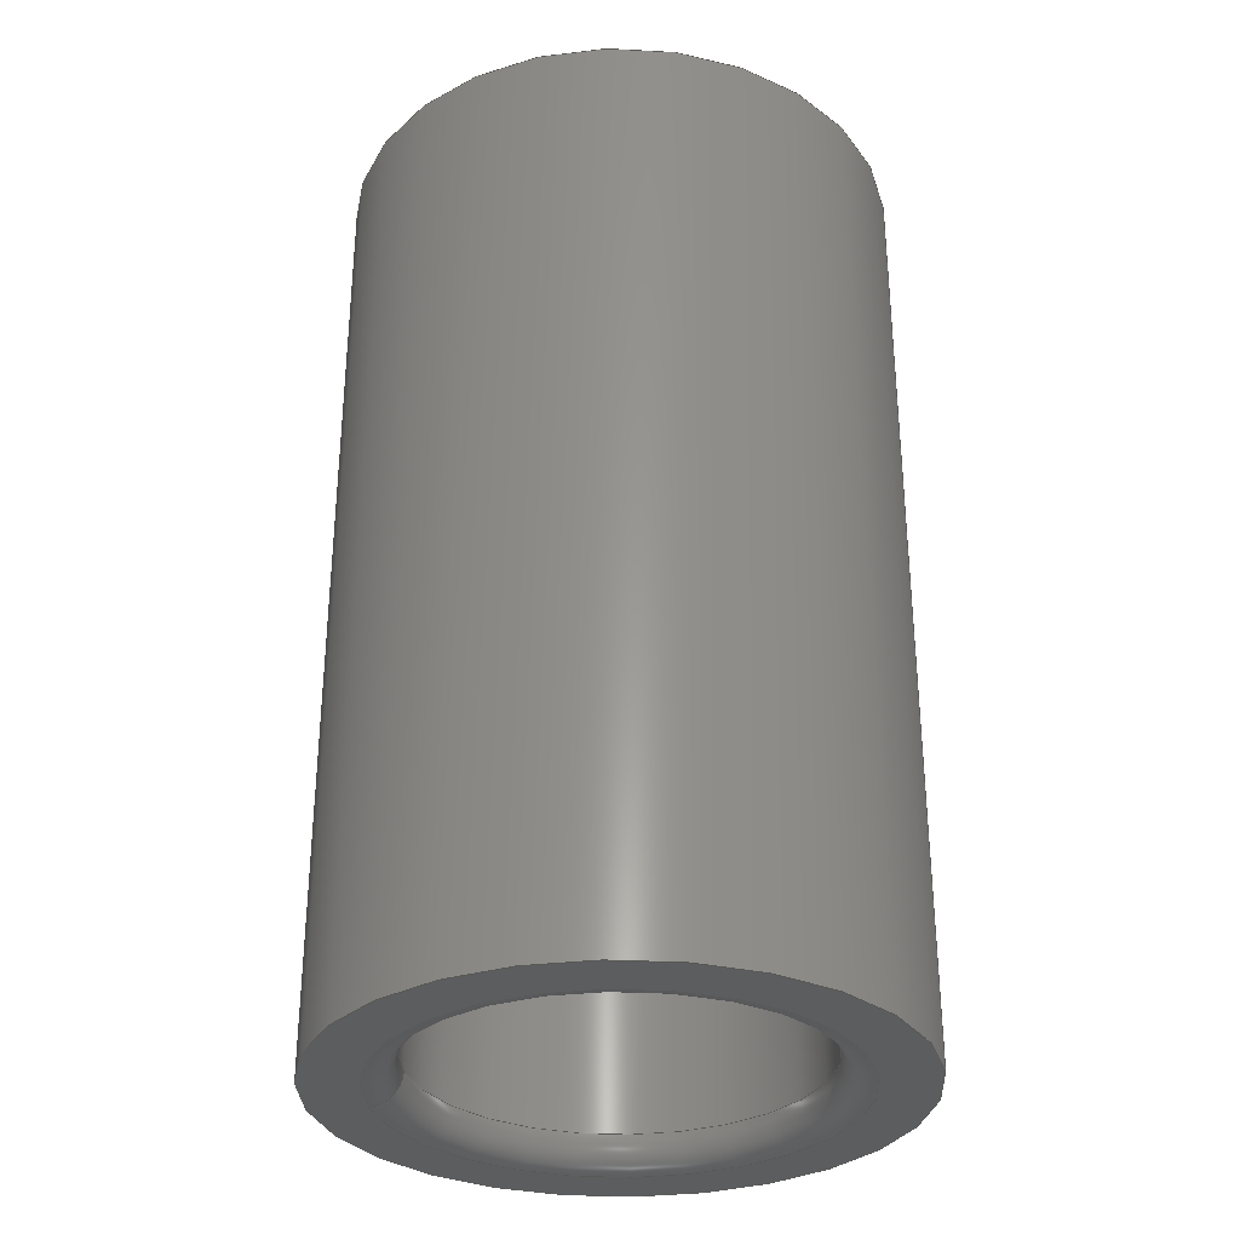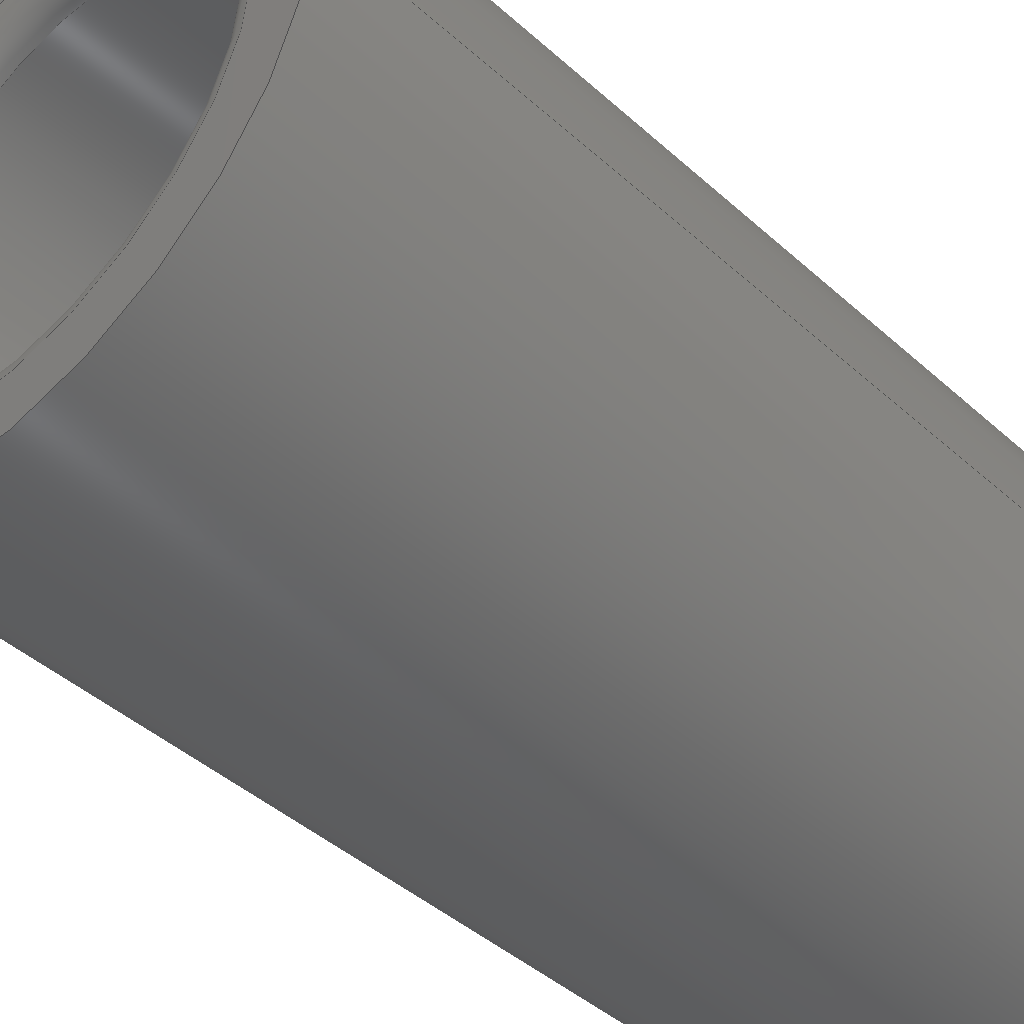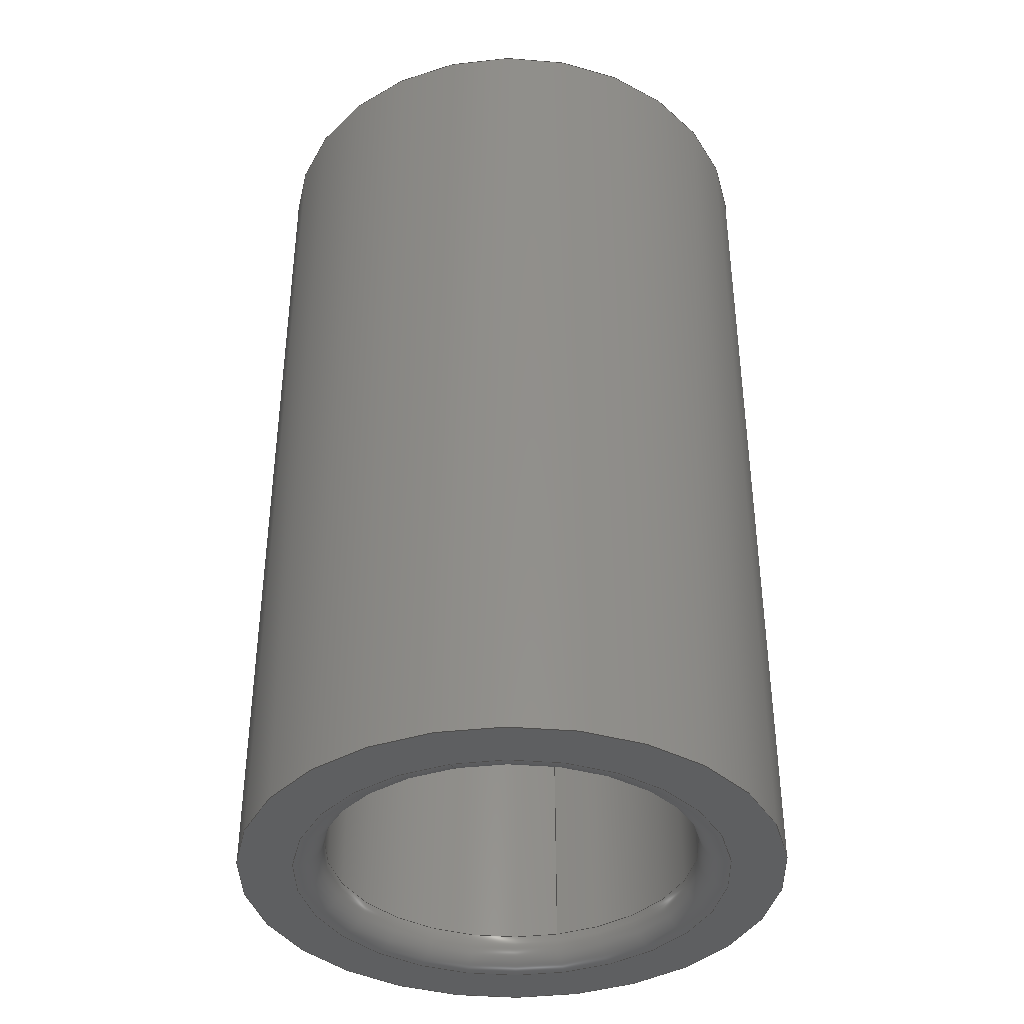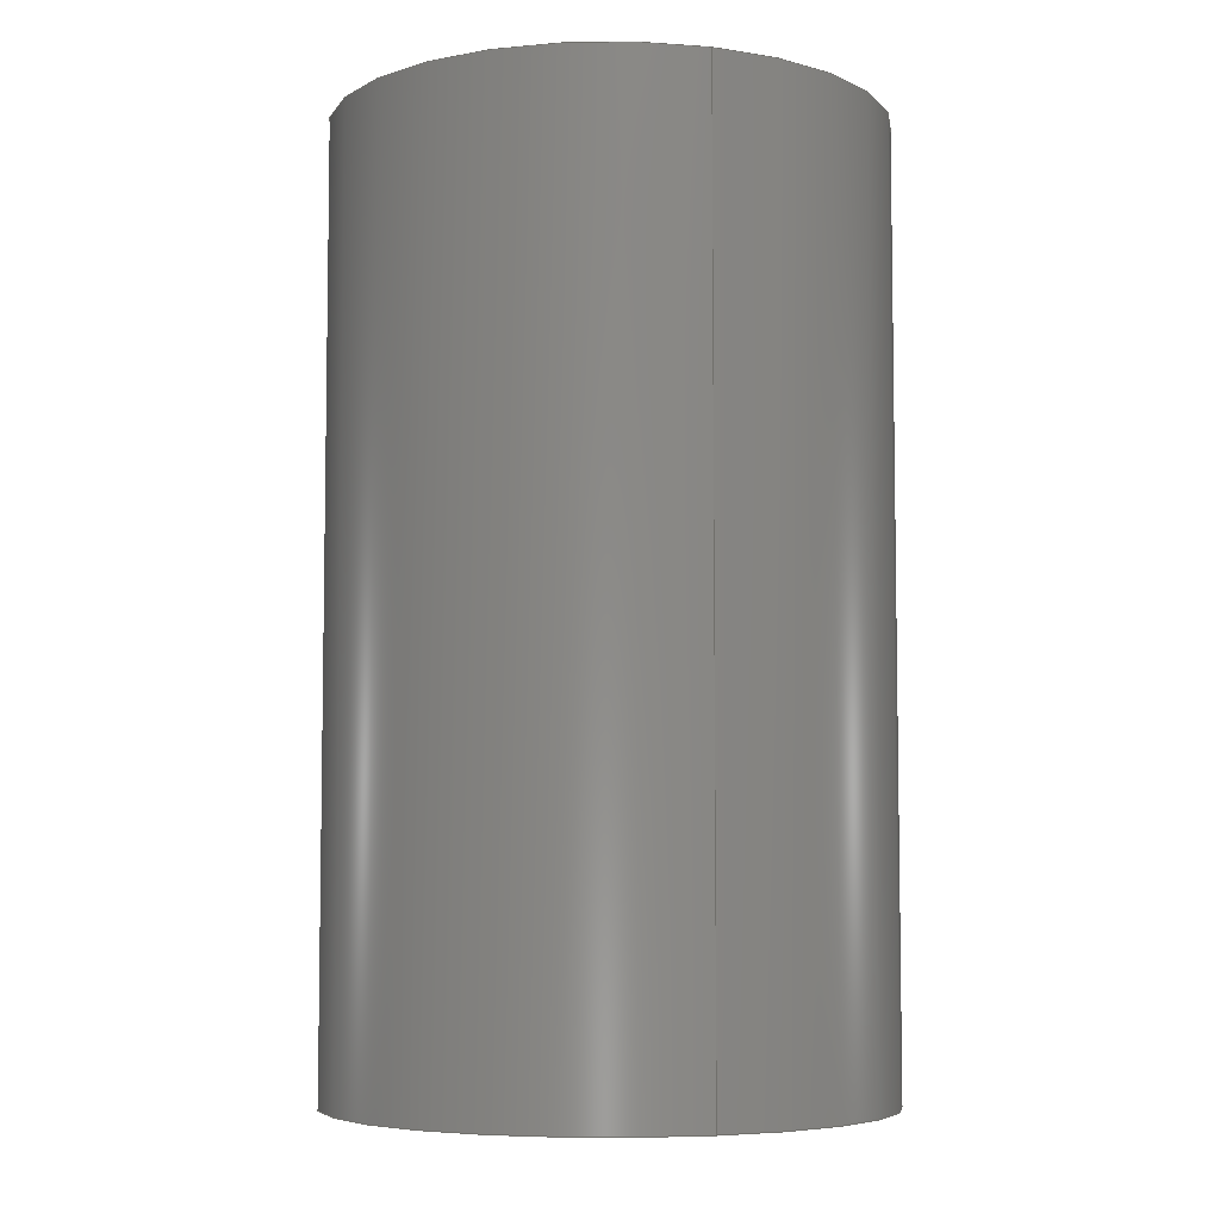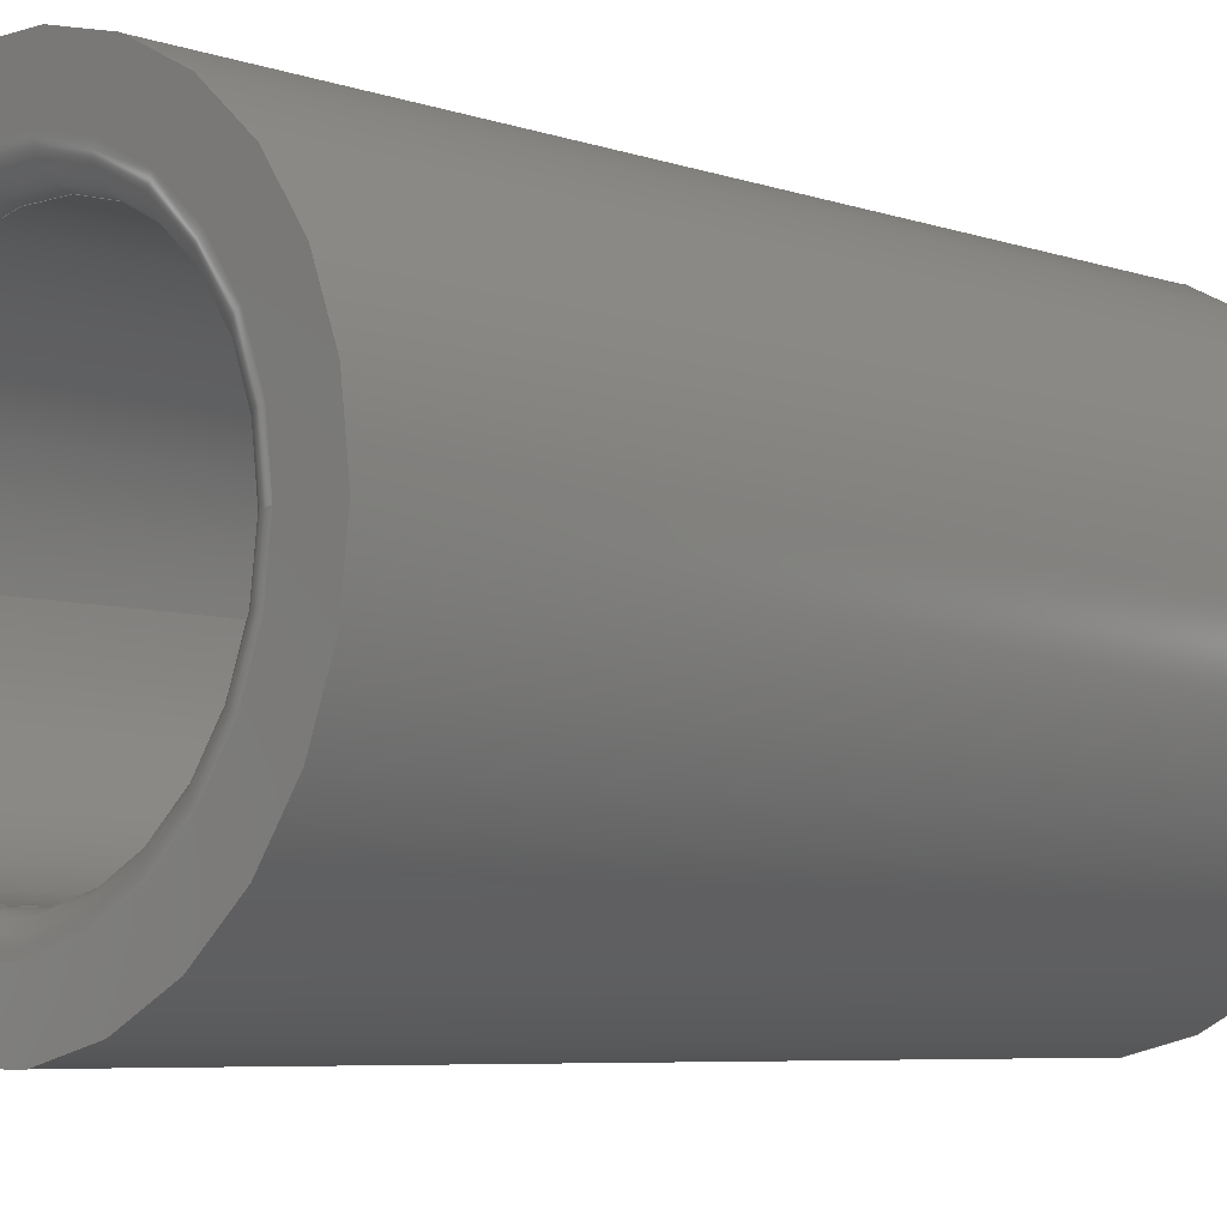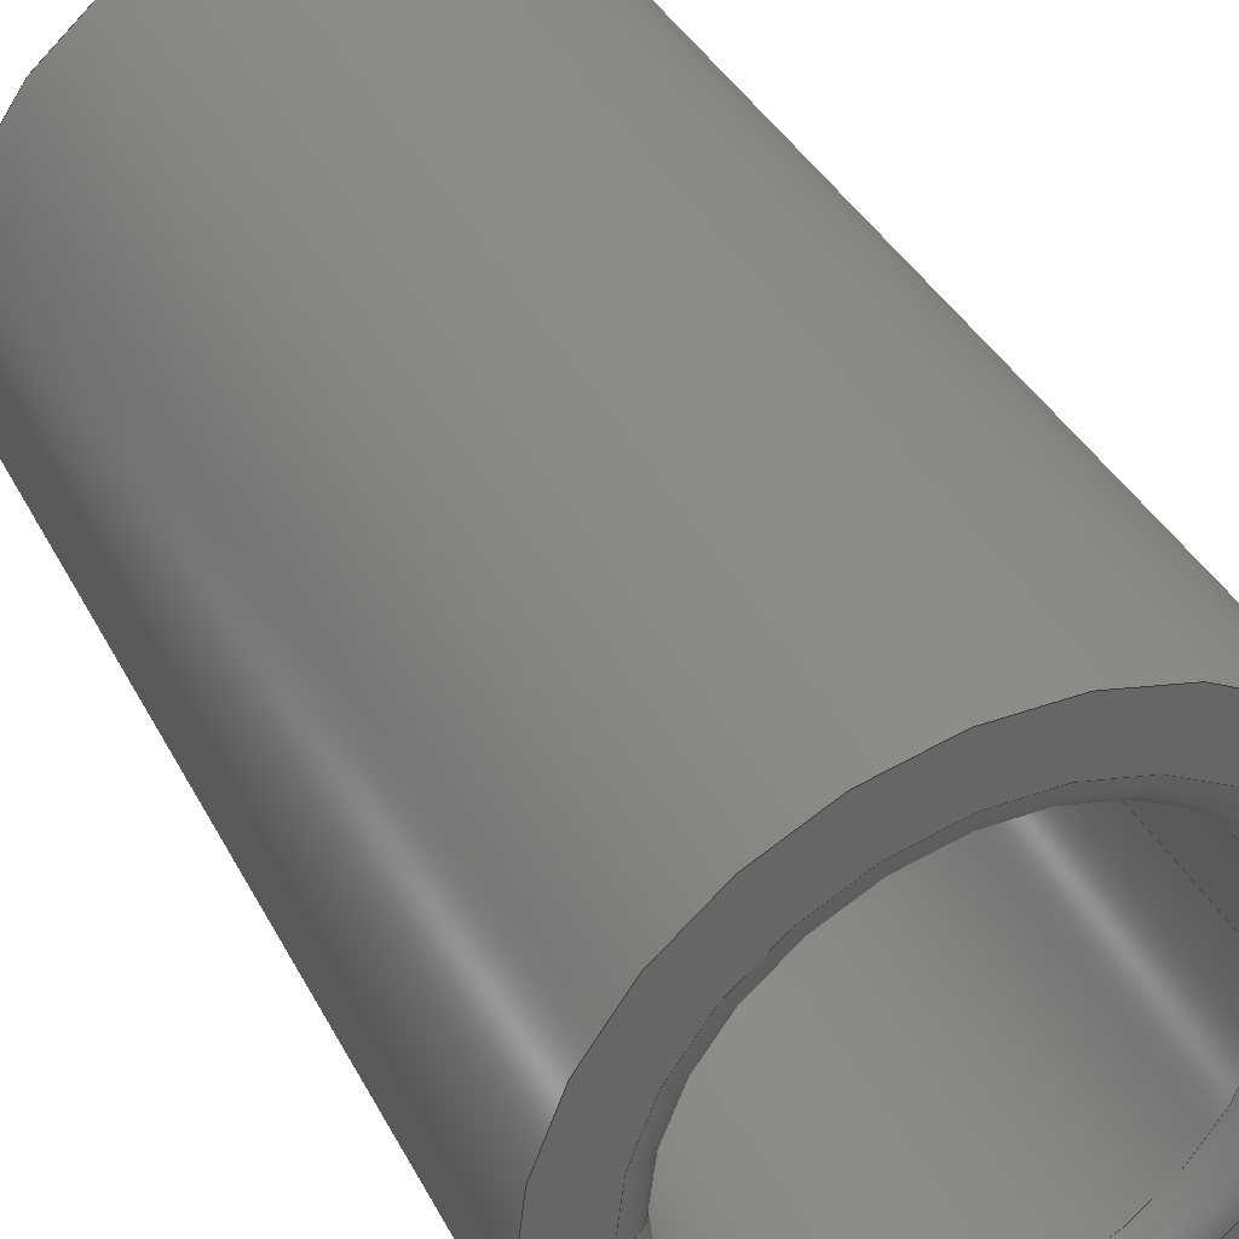
<metadata>
{"format":"step","ext":"step","renderer":"f3d","projection":"perspective","resolution":1024,"background":"white","views":[{"elev":-31.5,"azim":-170.4,"up":"+Z"},{"elev":-43.0,"azim":-136.8,"up":"+Y"},{"elev":-38.8,"azim":105.0,"up":"+Z"},{"elev":-5.9,"azim":-108.9,"up":"+Z"},{"elev":-6.1,"azim":43.7,"up":"+Y"},{"elev":37.5,"azim":155.2,"up":"+Y"}]}
</metadata>
<code>
ISO-10303-21;
DATA;
#1=MECHANICAL_DESIGN_GEOMETRIC_PRESENTATION_REPRESENTATION('',(#4),#188);
#2=SHAPE_REPRESENTATION_RELATIONSHIP('SRR','None',#195,#3);
#3=ADVANCED_BREP_SHAPE_REPRESENTATION('',(#5),#187);
#4=STYLED_ITEM('',(#204),#5);
#5=MANIFOLD_SOLID_BREP('Body1',#92);
#6=FACE_BOUND('',#25,.T.);
#7=FACE_BOUND('',#28,.T.);
#8=PLANE('',#114);
#9=PLANE('',#119);
#10=LINE('',#171,#12);
#11=LINE('',#184,#13);
#12=VECTOR('',#138,1.59);
#13=VECTOR('',#157,2.3);
#14=CYLINDRICAL_SURFACE('',#111,1.59);
#15=CYLINDRICAL_SURFACE('',#121,2.3);
#16=FACE_OUTER_BOUND('',#22,.T.);
#17=FACE_OUTER_BOUND('',#23,.T.);
#18=FACE_OUTER_BOUND('',#24,.T.);
#19=FACE_OUTER_BOUND('',#26,.T.);
#20=FACE_OUTER_BOUND('',#27,.T.);
#21=FACE_OUTER_BOUND('',#29,.T.);
#22=EDGE_LOOP('',(#60,#61,#62,#63,#64));
#23=EDGE_LOOP('',(#65,#66,#67,#68,#69,#70));
#24=EDGE_LOOP('',(#71));
#25=EDGE_LOOP('',(#72));
#26=EDGE_LOOP('',(#73,#74,#75,#76,#77));
#27=EDGE_LOOP('',(#78));
#28=EDGE_LOOP('',(#79));
#29=EDGE_LOOP('',(#80,#81,#82,#83));
#30=CIRCLE('',#107,1.59);
#31=CIRCLE('',#108,0.25);
#32=CIRCLE('',#109,1.84);
#33=CIRCLE('',#110,1.59);
#34=CIRCLE('',#112,1.59);
#35=CIRCLE('',#113,1.59);
#36=CIRCLE('',#115,2.3);
#37=CIRCLE('',#117,1.84);
#38=CIRCLE('',#118,0.25);
#39=CIRCLE('',#120,2.3);
#40=VERTEX_POINT('',#160);
#41=VERTEX_POINT('',#161);
#42=VERTEX_POINT('',#163);
#43=VERTEX_POINT('',#168);
#44=VERTEX_POINT('',#169);
#45=VERTEX_POINT('',#174);
#46=VERTEX_POINT('',#177);
#47=VERTEX_POINT('',#181);
#48=EDGE_CURVE('',#40,#41,#30,.T.);
#49=EDGE_CURVE('',#41,#42,#31,.T.);
#50=EDGE_CURVE('',#42,#42,#32,.T.);
#51=EDGE_CURVE('',#41,#40,#33,.T.);
#52=EDGE_CURVE('',#43,#44,#34,.T.);
#53=EDGE_CURVE('',#43,#40,#10,.T.);
#54=EDGE_CURVE('',#44,#43,#35,.T.);
#55=EDGE_CURVE('',#45,#45,#36,.T.);
#56=EDGE_CURVE('',#46,#46,#37,.T.);
#57=EDGE_CURVE('',#46,#44,#38,.T.);
#58=EDGE_CURVE('',#47,#47,#39,.T.);
#59=EDGE_CURVE('',#47,#45,#11,.T.);
#60=ORIENTED_EDGE('',*,*,#48,.T.);
#61=ORIENTED_EDGE('',*,*,#49,.T.);
#62=ORIENTED_EDGE('',*,*,#50,.T.);
#63=ORIENTED_EDGE('',*,*,#49,.F.);
#64=ORIENTED_EDGE('',*,*,#51,.T.);
#65=ORIENTED_EDGE('',*,*,#52,.F.);
#66=ORIENTED_EDGE('',*,*,#53,.T.);
#67=ORIENTED_EDGE('',*,*,#51,.F.);
#68=ORIENTED_EDGE('',*,*,#48,.F.);
#69=ORIENTED_EDGE('',*,*,#53,.F.);
#70=ORIENTED_EDGE('',*,*,#54,.F.);
#71=ORIENTED_EDGE('',*,*,#55,.F.);
#72=ORIENTED_EDGE('',*,*,#50,.F.);
#73=ORIENTED_EDGE('',*,*,#56,.T.);
#74=ORIENTED_EDGE('',*,*,#57,.T.);
#75=ORIENTED_EDGE('',*,*,#54,.T.);
#76=ORIENTED_EDGE('',*,*,#52,.T.);
#77=ORIENTED_EDGE('',*,*,#57,.F.);
#78=ORIENTED_EDGE('',*,*,#58,.T.);
#79=ORIENTED_EDGE('',*,*,#56,.F.);
#80=ORIENTED_EDGE('',*,*,#58,.F.);
#81=ORIENTED_EDGE('',*,*,#59,.T.);
#82=ORIENTED_EDGE('',*,*,#55,.T.);
#83=ORIENTED_EDGE('',*,*,#59,.F.);
#84=TOROIDAL_SURFACE('',#106,1.84,0.25);
#85=TOROIDAL_SURFACE('',#116,1.84,0.25);
#86=ADVANCED_FACE('',(#16),#84,.T.);
#87=ADVANCED_FACE('',(#17),#14,.F.);
#88=ADVANCED_FACE('',(#18,#6),#8,.F.);
#89=ADVANCED_FACE('',(#19),#85,.T.);
#90=ADVANCED_FACE('',(#20,#7),#9,.T.);
#91=ADVANCED_FACE('',(#21),#15,.T.);
#92=CLOSED_SHELL('',(#86,#87,#88,#89,#90,#91));
#93=DERIVED_UNIT_ELEMENT(#95,1);
#94=DERIVED_UNIT_ELEMENT(#190,-3);
#95=(
MASS_UNIT()
NAMED_UNIT(*)
SI_UNIT(.KILO.,.GRAM.)
);
#96=DERIVED_UNIT((#93,#94));
#97=MEASURE_REPRESENTATION_ITEM('density measure',
POSITIVE_RATIO_MEASURE(7850),#96);
#98=PROPERTY_DEFINITION_REPRESENTATION(#103,#100);
#99=PROPERTY_DEFINITION_REPRESENTATION(#104,#101);
#100=REPRESENTATION('material name',(#102),#187);
#101=REPRESENTATION('density',(#97),#187);
#102=DESCRIPTIVE_REPRESENTATION_ITEM('Steel','Steel');
#103=PROPERTY_DEFINITION('material property','material name',#197);
#104=PROPERTY_DEFINITION('material property','density of part',#197);
#105=AXIS2_PLACEMENT_3D('placement',#158,#122,#123);
#106=AXIS2_PLACEMENT_3D('',#159,#124,#125);
#107=AXIS2_PLACEMENT_3D('',#162,#126,#127);
#108=AXIS2_PLACEMENT_3D('',#164,#128,#129);
#109=AXIS2_PLACEMENT_3D('',#165,#130,#131);
#110=AXIS2_PLACEMENT_3D('',#166,#132,#133);
#111=AXIS2_PLACEMENT_3D('',#167,#134,#135);
#112=AXIS2_PLACEMENT_3D('',#170,#136,#137);
#113=AXIS2_PLACEMENT_3D('',#172,#139,#140);
#114=AXIS2_PLACEMENT_3D('',#173,#141,#142);
#115=AXIS2_PLACEMENT_3D('',#175,#143,#144);
#116=AXIS2_PLACEMENT_3D('',#176,#145,#146);
#117=AXIS2_PLACEMENT_3D('',#178,#147,#148);
#118=AXIS2_PLACEMENT_3D('',#179,#149,#150);
#119=AXIS2_PLACEMENT_3D('',#180,#151,#152);
#120=AXIS2_PLACEMENT_3D('',#182,#153,#154);
#121=AXIS2_PLACEMENT_3D('',#183,#155,#156);
#122=DIRECTION('axis',(0,0,1));
#123=DIRECTION('refdir',(1,0,0));
#124=DIRECTION('center_axis',(0,0,-1));
#125=DIRECTION('ref_axis',(-1,0,0));
#126=DIRECTION('center_axis',(0,0,1));
#127=DIRECTION('ref_axis',(1,0,0));
#128=DIRECTION('center_axis',(0,-1,0));
#129=DIRECTION('ref_axis',(1,0,0));
#130=DIRECTION('center_axis',(0,0,-1));
#131=DIRECTION('ref_axis',(1,0,0));
#132=DIRECTION('center_axis',(0,0,1));
#133=DIRECTION('ref_axis',(1,0,0));
#134=DIRECTION('center_axis',(0,0,1));
#135=DIRECTION('ref_axis',(1,0,0));
#136=DIRECTION('center_axis',(0,0,-1));
#137=DIRECTION('ref_axis',(1,0,0));
#138=DIRECTION('',(0,0,-1));
#139=DIRECTION('center_axis',(0,0,-1));
#140=DIRECTION('ref_axis',(1,0,0));
#141=DIRECTION('center_axis',(0,0,1));
#142=DIRECTION('ref_axis',(1,0,0));
#143=DIRECTION('center_axis',(0,0,1));
#144=DIRECTION('ref_axis',(1,0,0));
#145=DIRECTION('center_axis',(0,0,-1));
#146=DIRECTION('ref_axis',(-1,0,0));
#147=DIRECTION('center_axis',(0,0,1));
#148=DIRECTION('ref_axis',(1,0,0));
#149=DIRECTION('center_axis',(0,-1,0));
#150=DIRECTION('ref_axis',(1,0,0));
#151=DIRECTION('center_axis',(0,0,1));
#152=DIRECTION('ref_axis',(1,0,0));
#153=DIRECTION('center_axis',(0,0,1));
#154=DIRECTION('ref_axis',(1,0,0));
#155=DIRECTION('center_axis',(0,0,1));
#156=DIRECTION('ref_axis',(1,0,0));
#157=DIRECTION('',(0,0,-1));
#158=CARTESIAN_POINT('',(0,0,0));
#159=CARTESIAN_POINT('Origin',(10,10,0.25));
#160=CARTESIAN_POINT('',(8.41,10,0.25));
#161=CARTESIAN_POINT('',(11.59,10,0.25));
#162=CARTESIAN_POINT('Origin',(10,10,0.25));
#163=CARTESIAN_POINT('',(11.84,10,0));
#164=CARTESIAN_POINT('Origin',(11.84,10,0.25));
#165=CARTESIAN_POINT('Origin',(10,10,0));
#166=CARTESIAN_POINT('Origin',(10,10,0.25));
#167=CARTESIAN_POINT('Origin',(10,10,0));
#168=CARTESIAN_POINT('',(8.41,10,7.6));
#169=CARTESIAN_POINT('',(11.59,10,7.6));
#170=CARTESIAN_POINT('Origin',(10,10,7.6));
#171=CARTESIAN_POINT('',(8.41,10,0));
#172=CARTESIAN_POINT('Origin',(10,10,7.6));
#173=CARTESIAN_POINT('Origin',(10,10,0));
#174=CARTESIAN_POINT('',(7.7,10,0));
#175=CARTESIAN_POINT('Origin',(10,10,0));
#176=CARTESIAN_POINT('Origin',(10,10,7.6));
#177=CARTESIAN_POINT('',(11.84,10,7.85));
#178=CARTESIAN_POINT('Origin',(10,10,7.85));
#179=CARTESIAN_POINT('Origin',(11.84,10,7.6));
#180=CARTESIAN_POINT('Origin',(10,10,7.85));
#181=CARTESIAN_POINT('',(7.7,10,7.85));
#182=CARTESIAN_POINT('Origin',(10,10,7.85));
#183=CARTESIAN_POINT('Origin',(10,10,0));
#184=CARTESIAN_POINT('',(7.7,10,0));
#185=UNCERTAINTY_MEASURE_WITH_UNIT(LENGTH_MEASURE(0.01),#189,
'DISTANCE_ACCURACY_VALUE',
'Maximum model space distance between geometric entities at asserted c
onnectivities');
#186=UNCERTAINTY_MEASURE_WITH_UNIT(LENGTH_MEASURE(0.01),#189,
'DISTANCE_ACCURACY_VALUE',
'Maximum model space distance between geometric entities at asserted c
onnectivities');
#187=(
GEOMETRIC_REPRESENTATION_CONTEXT(3)
GLOBAL_UNCERTAINTY_ASSIGNED_CONTEXT((#185))
GLOBAL_UNIT_ASSIGNED_CONTEXT((#189,#191,#192))
REPRESENTATION_CONTEXT('','3D')
);
#188=(
GEOMETRIC_REPRESENTATION_CONTEXT(3)
GLOBAL_UNCERTAINTY_ASSIGNED_CONTEXT((#186))
GLOBAL_UNIT_ASSIGNED_CONTEXT((#189,#191,#192))
REPRESENTATION_CONTEXT('','3D')
);
#189=(
LENGTH_UNIT()
NAMED_UNIT(*)
SI_UNIT(.MILLI.,.METRE.)
);
#190=(
LENGTH_UNIT()
NAMED_UNIT(*)
SI_UNIT($,.METRE.)
);
#191=(
NAMED_UNIT(*)
PLANE_ANGLE_UNIT()
SI_UNIT($,.RADIAN.)
);
#192=(
NAMED_UNIT(*)
SI_UNIT($,.STERADIAN.)
SOLID_ANGLE_UNIT()
);
#193=SHAPE_DEFINITION_REPRESENTATION(#194,#195);
#194=PRODUCT_DEFINITION_SHAPE('',$,#197);
#195=SHAPE_REPRESENTATION('',(#105),#187);
#196=PRODUCT_DEFINITION_CONTEXT('part definition',#201,'design');
#197=PRODUCT_DEFINITION('PT111-barrel-bushing',
'PT111-barrel-bushing v1',#198,#196);
#198=PRODUCT_DEFINITION_FORMATION('',$,#203);
#199=PRODUCT_RELATED_PRODUCT_CATEGORY('PT111-barrel-bushing v1',
'PT111-barrel-bushing v1',(#203));
#200=APPLICATION_PROTOCOL_DEFINITION('international standard',
'automotive_design',2009,#201);
#201=APPLICATION_CONTEXT(
'Core Data for Automotive Mechanical Design Process');
#202=PRODUCT_CONTEXT('part definition',#201,'mechanical');
#203=PRODUCT('PT111-barrel-bushing','PT111-barrel-bushing v1',$,(#202));
#204=PRESENTATION_STYLE_ASSIGNMENT((#205));
#205=SURFACE_STYLE_USAGE(.BOTH.,#206);
#206=SURFACE_SIDE_STYLE('',(#207));
#207=SURFACE_STYLE_FILL_AREA(#208);
#208=FILL_AREA_STYLE('Steel - Satin',(#209));
#209=FILL_AREA_STYLE_COLOUR('Steel - Satin',#210);
#210=COLOUR_RGB('Steel - Satin',0.6275,0.6275,0.6275);
ENDSEC;
END-ISO-10303-21;

</code>
